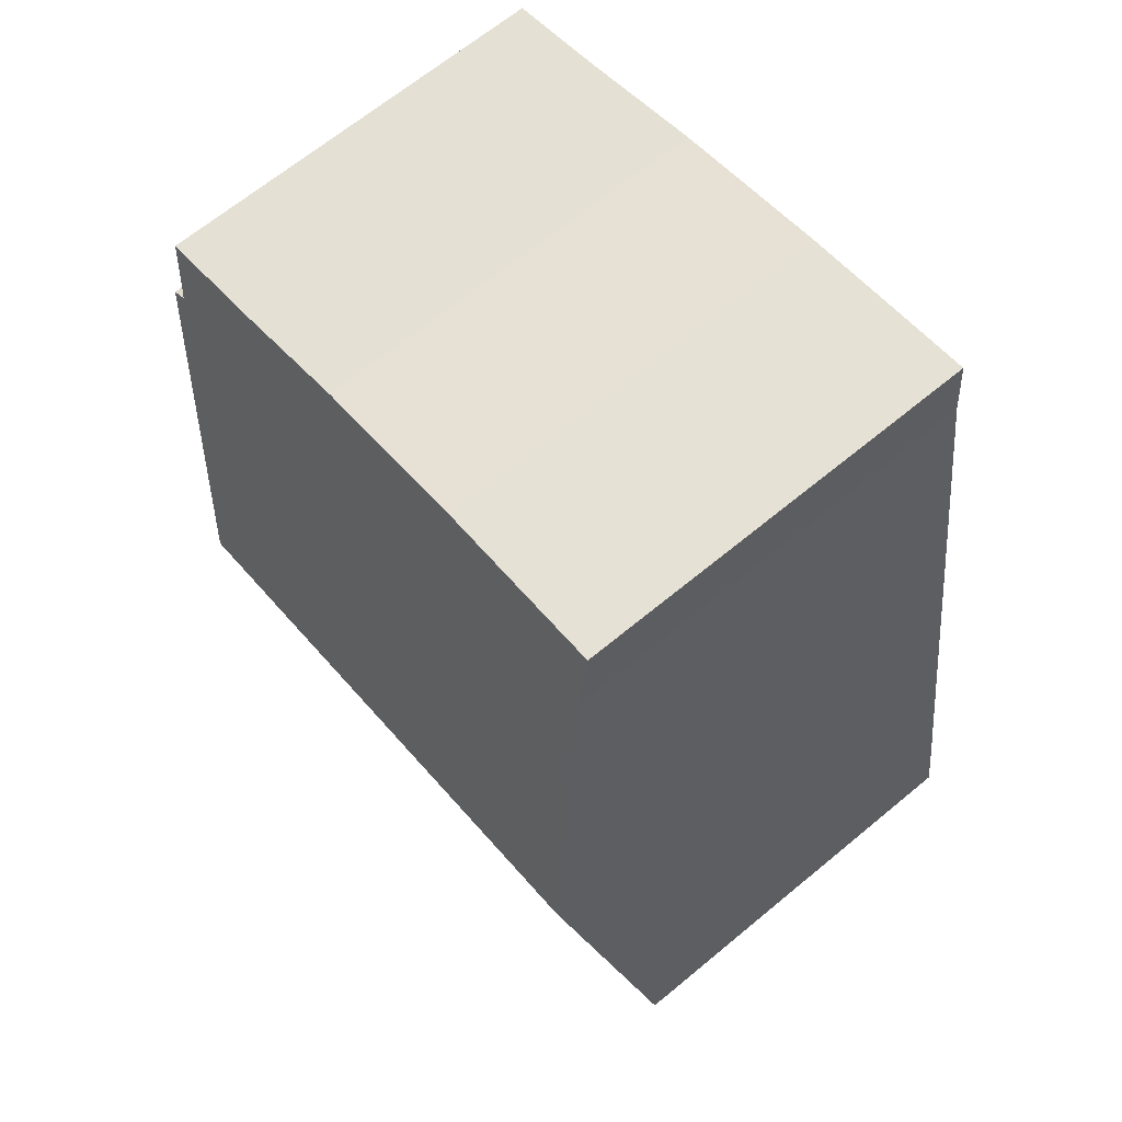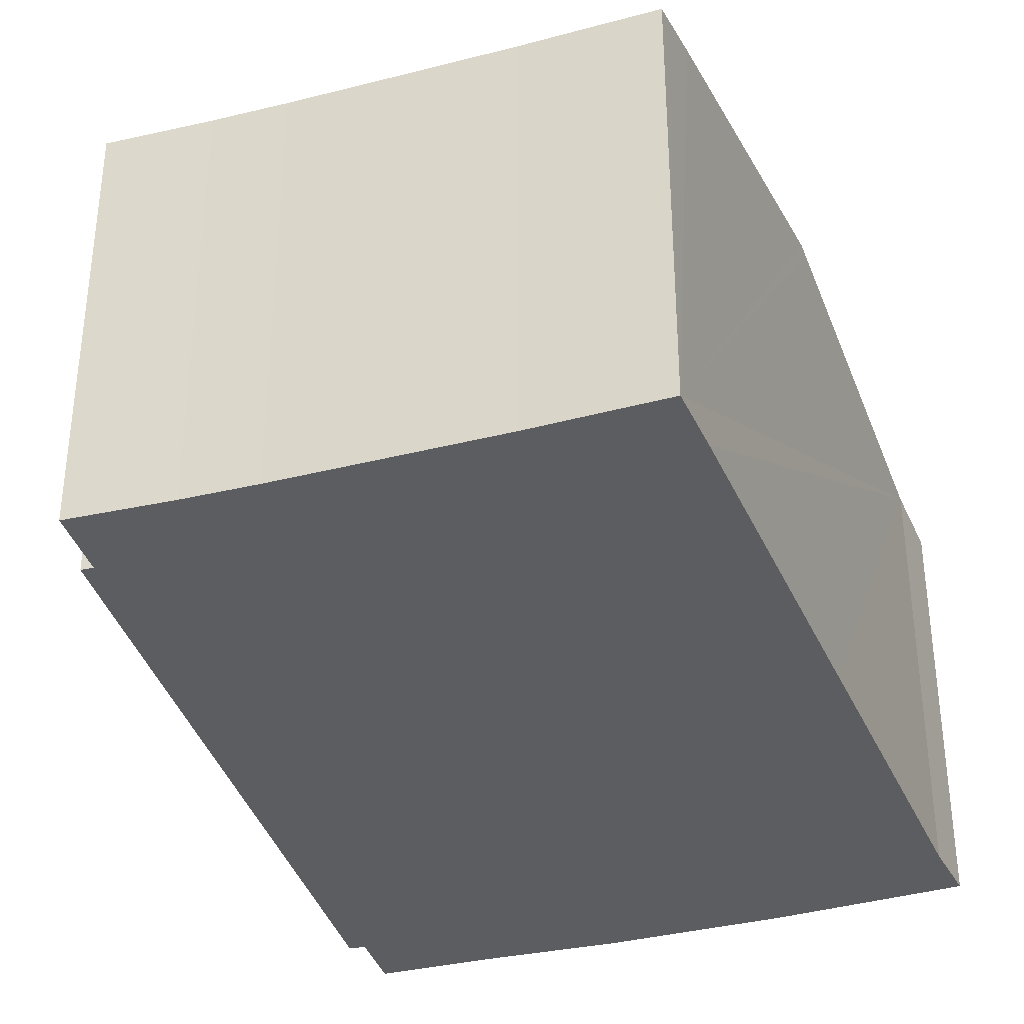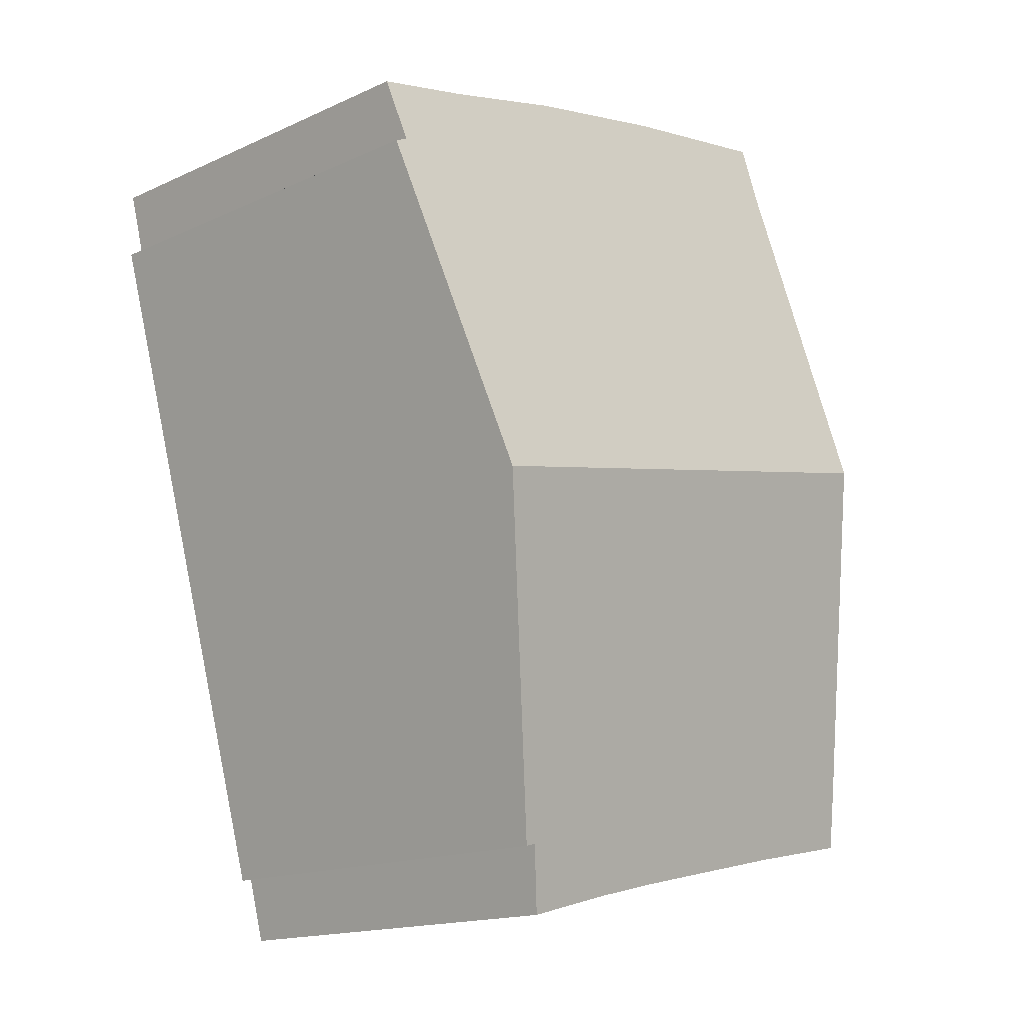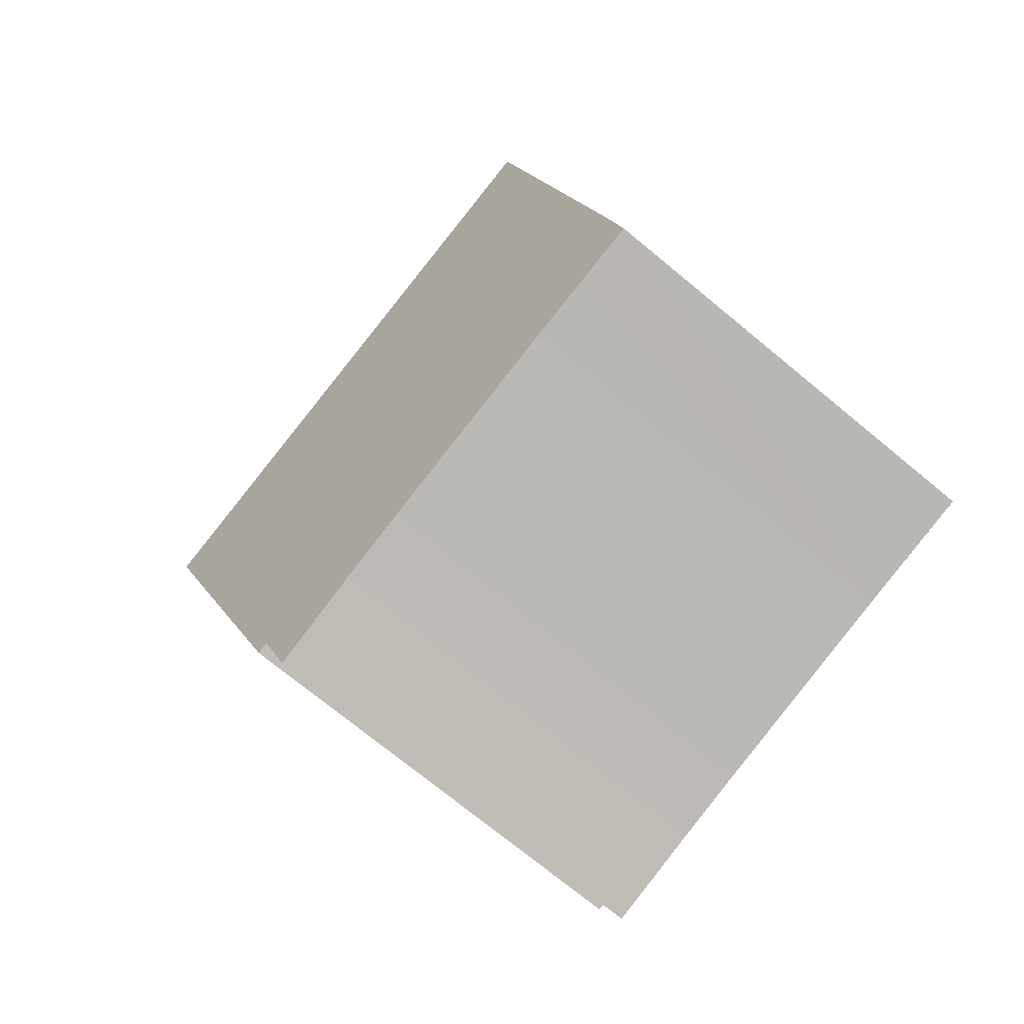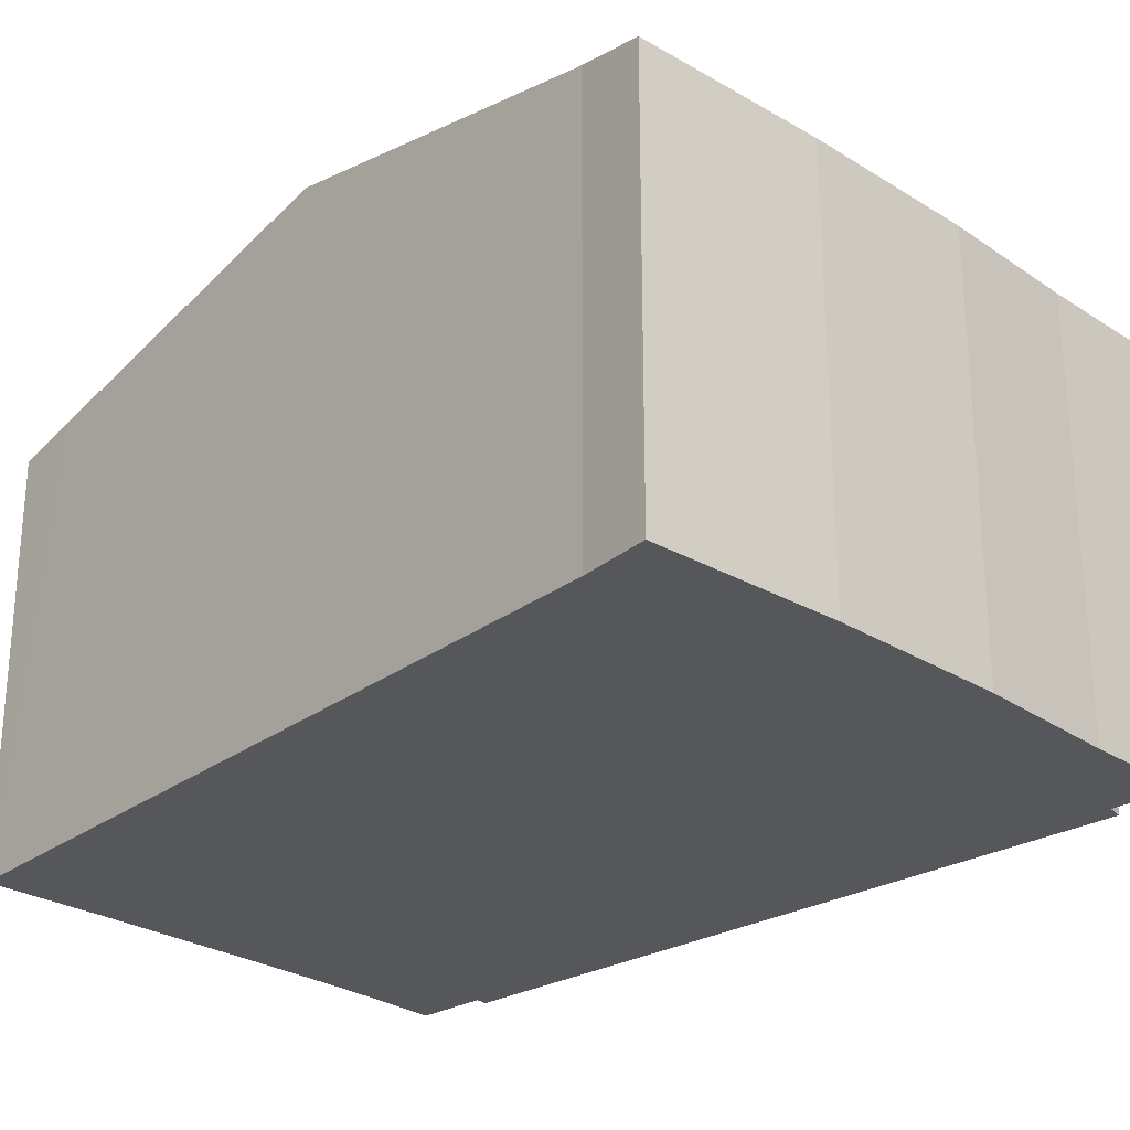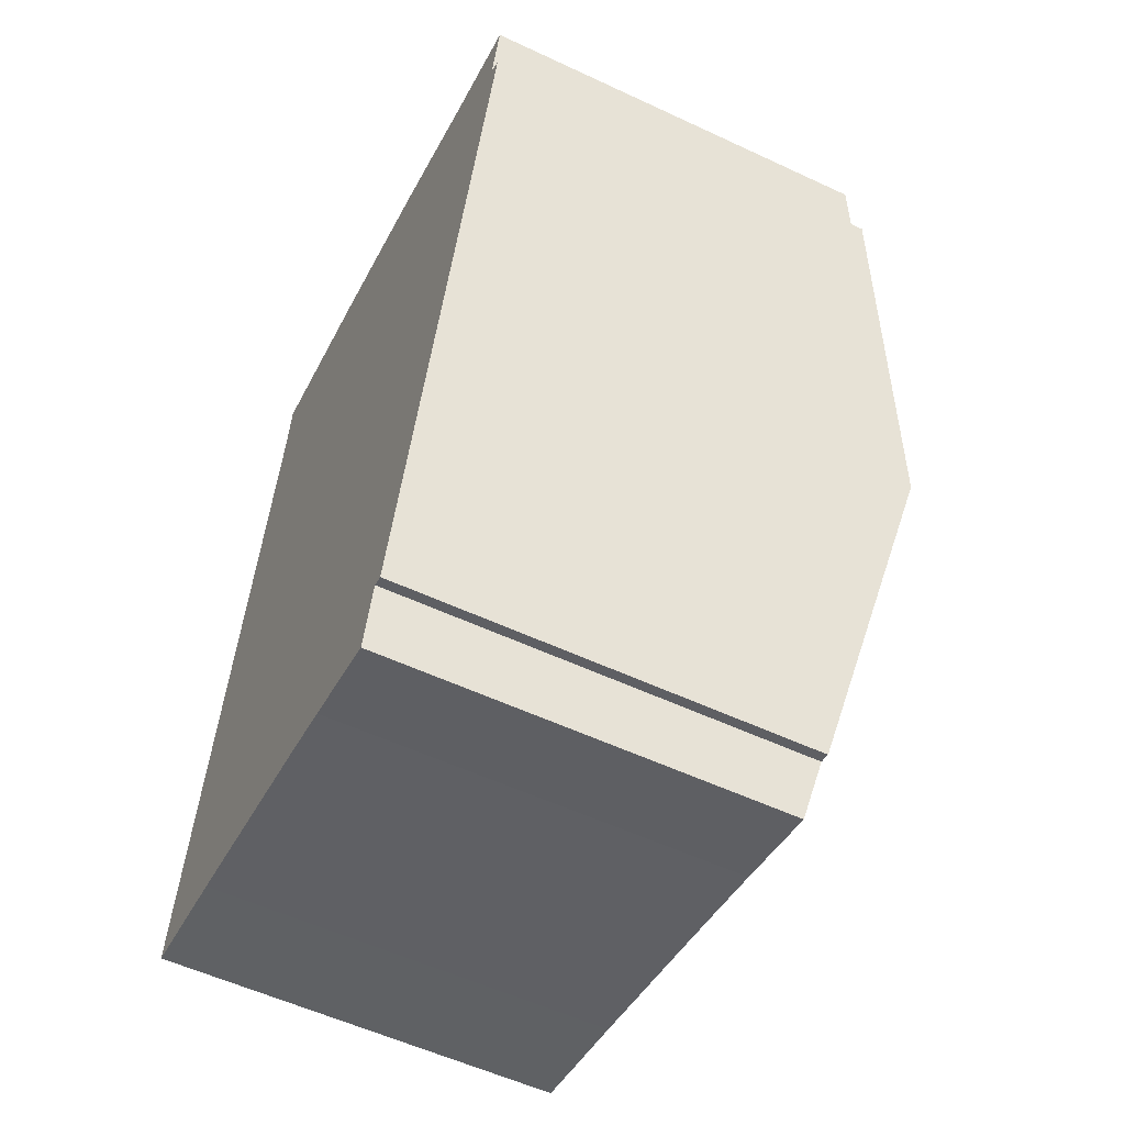
<metadata>
{"format":"obj","ext":"obj","renderer":"f3d","projection":"perspective","resolution":1024,"background":"white","views":[{"elev":67.2,"azim":-129.6,"up":"+Z"},{"elev":-35.9,"azim":-149.1,"up":"+Y"},{"elev":-16.1,"azim":133.2,"up":"+Z"},{"elev":-73.1,"azim":-129.5,"up":"+Z"},{"elev":-27.2,"azim":-32.2,"up":"+Y"},{"elev":-56.1,"azim":63.9,"up":"+Z"}]}
</metadata>
<code>
v  5.725 5.897 -1.235
v  7.367 6.081 -0.657
v  7.114 5.881 -1.606
v  4.747 5.903 -1.001
v  3.813 5.904 -0.795
v  8.936 7.13 4.279
v  7.53 6.079 -0.702
v  1.794 5.908 -0.355
v  0.772 5.905 -0.154
v  0 5.903 3.615e-16
v  0.138 6.094 0.929
v  0.941 7.13 5.962
v  2.527 5.916 11.72
v  1.726 6.116 10.89
v  1.822 5.922 11.84
v  4.451 5.898 11.41
v  6.858 5.899 10.9
v  0.971 7.09 6.156
v  8.793 5.922 10.38
v  10.3 5.929 10.02
v  10.07 6.116 9.132
v  10.28 6.126 9.038
v  10.28 -5.534e-16 9.038
v  8.936 -2.62e-16 4.279
v  7.53 4.299e-17 -0.702
v  7.367 4.023e-17 -0.657
v  7.114 9.834e-17 -1.606
v  10.07 -5.592e-16 9.132
v  10.3 -6.136e-16 10.02
v  5.725 7.562e-17 -1.235
v  4.747 6.129e-17 -1.001
v  1.794 2.174e-17 -0.355
v  3.813 4.868e-17 -0.795
v  0 0 0
v  0.772 9.43e-18 -0.154
v  0.138 -5.688e-17 0.929
v  0.941 -3.651e-16 5.962
v  1.726 -6.668e-16 10.89
v  0.971 -3.769e-16 6.156
v  1.822 -7.251e-16 11.84
v  4.451 -6.984e-16 11.41
v  2.527 -7.179e-16 11.72
v  6.858 -6.672e-16 10.9
v  8.793 -6.353e-16 10.38
g defaultobject
f 1 2 3
f 2 1 4
f 2 4 5
f 2 6 7
f 6 2 5
f 6 5 8
f 6 8 9
f 6 9 10
f 6 10 11
f 6 11 12
f 13 14 15
f 14 13 16
f 14 16 17
f 14 17 18
f 18 17 19
f 18 19 20
f 18 20 21
f 18 21 22
f 18 22 6
f 18 6 12
f 23 6 22
f 6 23 7
f 7 23 24
f 7 24 25
f 26 3 2
f 3 26 27
f 20 28 21
f 28 20 29
f 7 26 2
f 26 7 25
f 3 30 1
f 30 3 27
f 1 31 4
f 31 1 30
f 31 5 4
f 5 31 8
f 8 31 32
f 32 31 33
f 32 9 8
f 9 32 10
f 10 32 34
f 34 32 35
f 34 11 10
f 11 34 12
f 12 34 18
f 18 34 14
f 14 34 36
f 14 36 37
f 14 37 38
f 38 37 39
f 38 15 14
f 15 38 40
f 40 13 15
f 13 40 16
f 16 40 41
f 41 40 42
f 16 43 17
f 43 16 41
f 17 44 19
f 44 17 43
f 19 29 20
f 29 19 44
f 21 23 22
f 23 21 28
f 30 26 31
f 26 30 27
f 38 42 40
f 42 38 41
f 41 38 43
f 43 38 39
f 43 39 44
f 44 39 29
f 29 39 28
f 28 39 23
f 23 39 24
f 24 39 37
f 24 37 36
f 24 36 26
f 24 26 25
f 26 36 34
f 26 34 35
f 26 35 32
f 26 32 33
f 26 33 31

</code>
